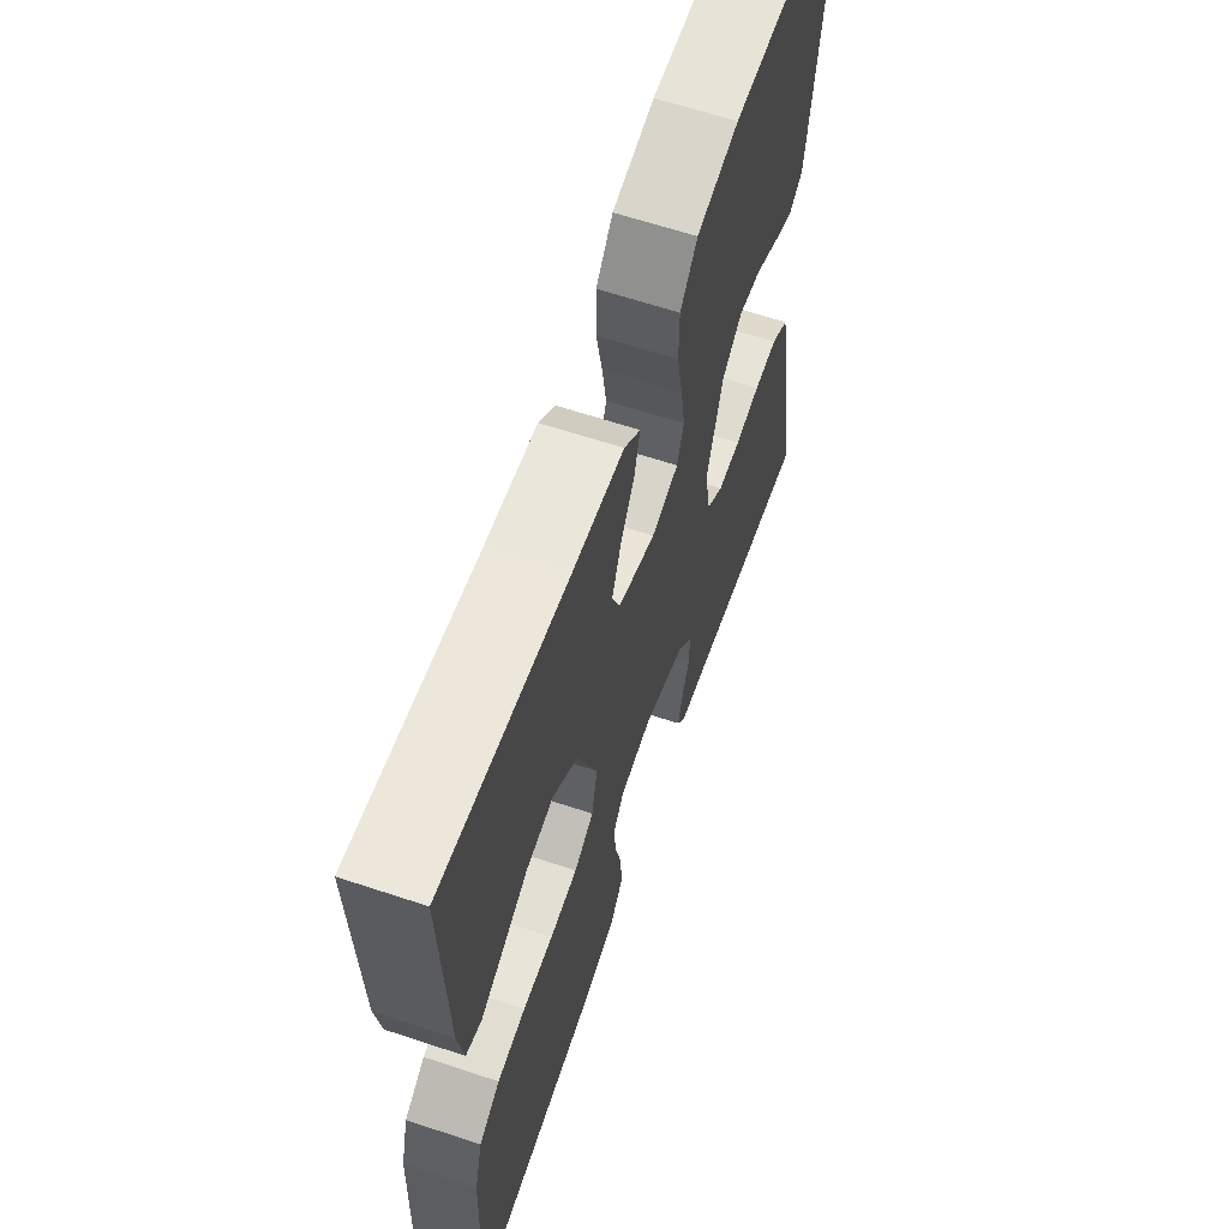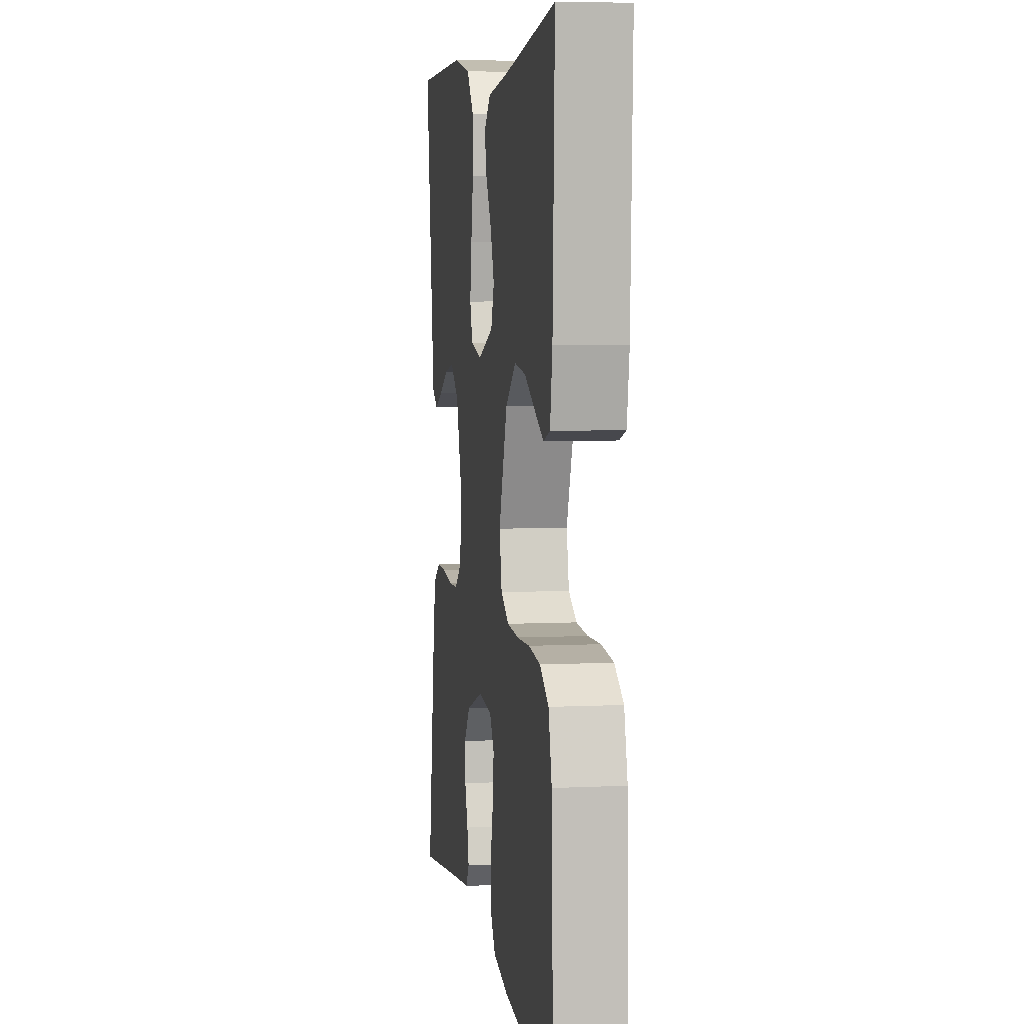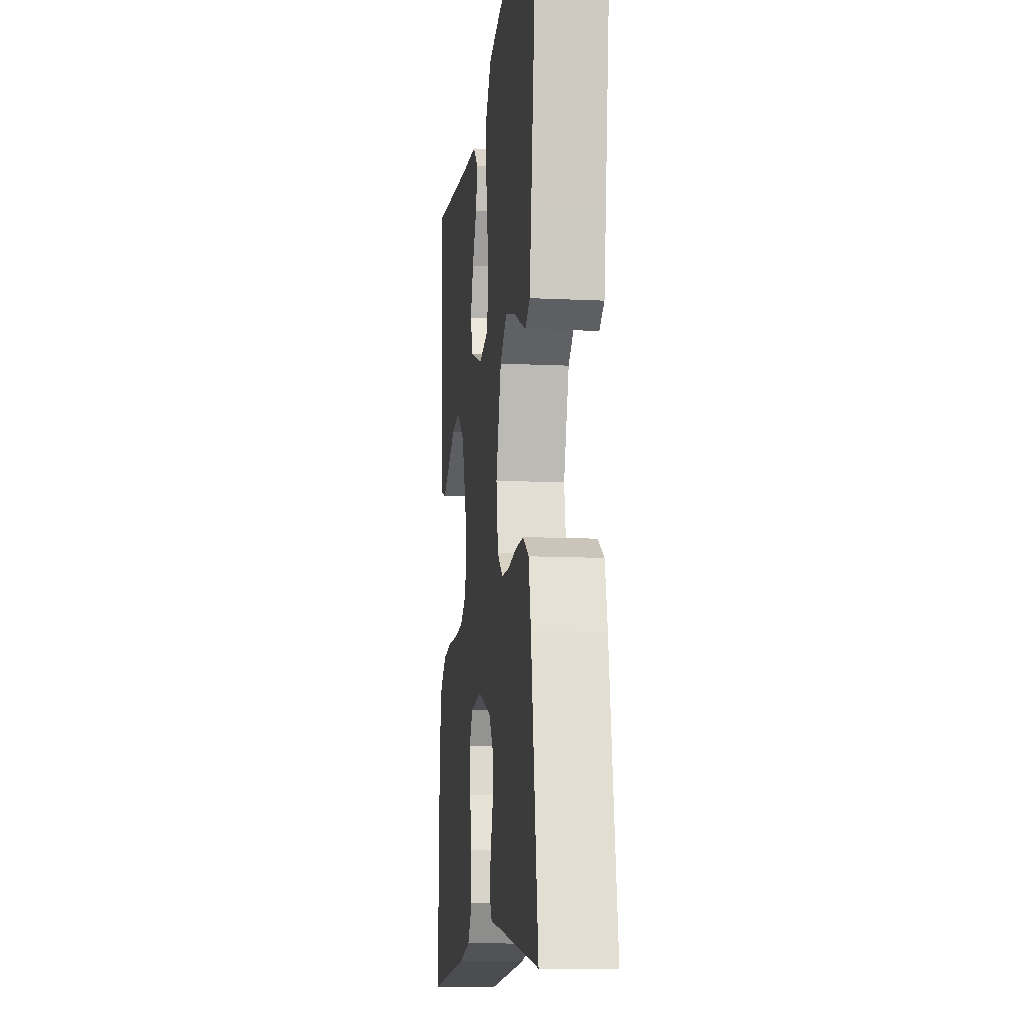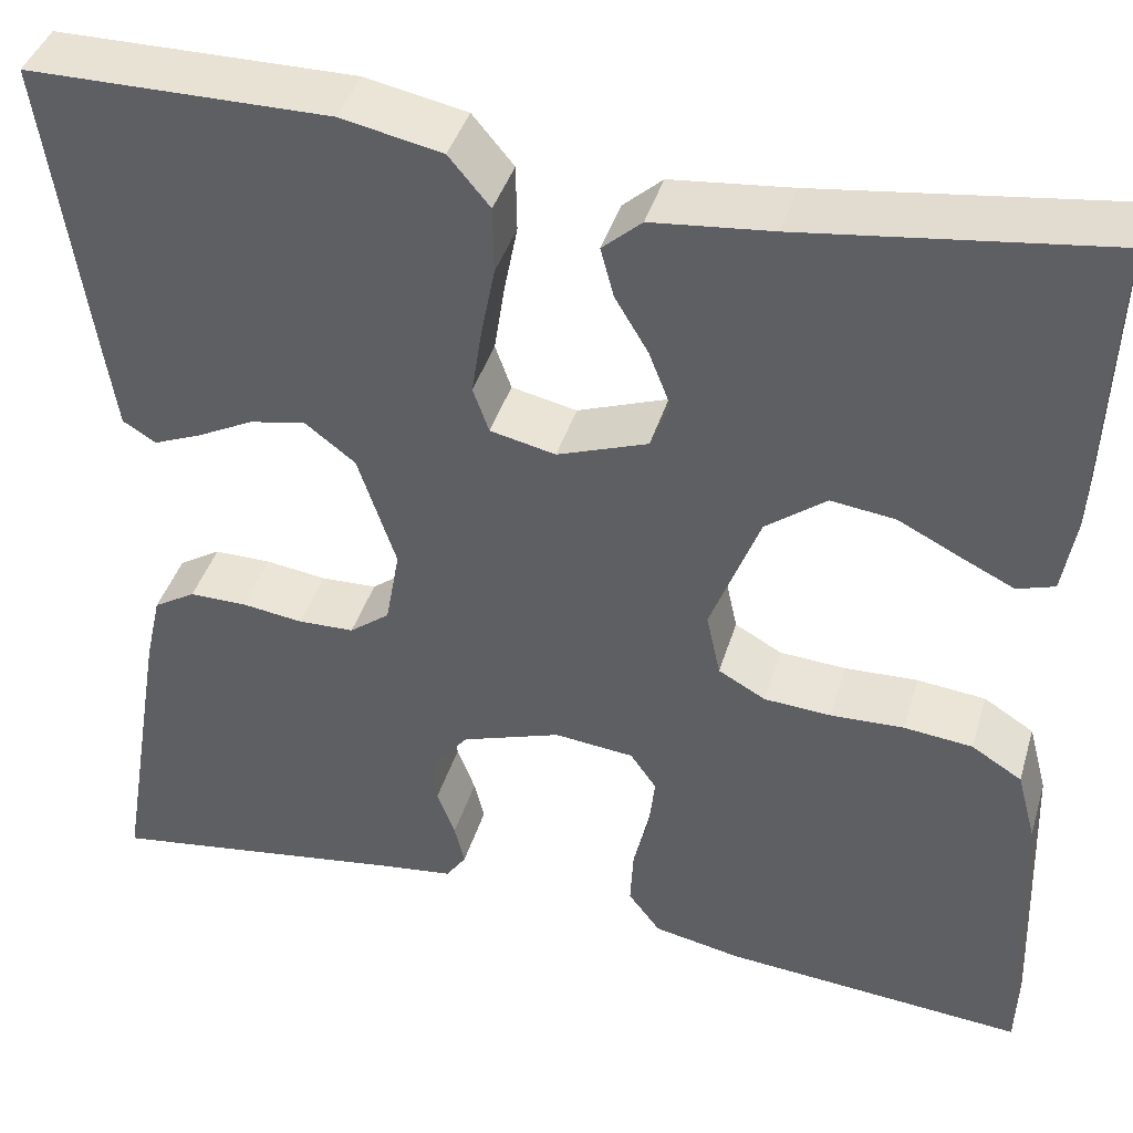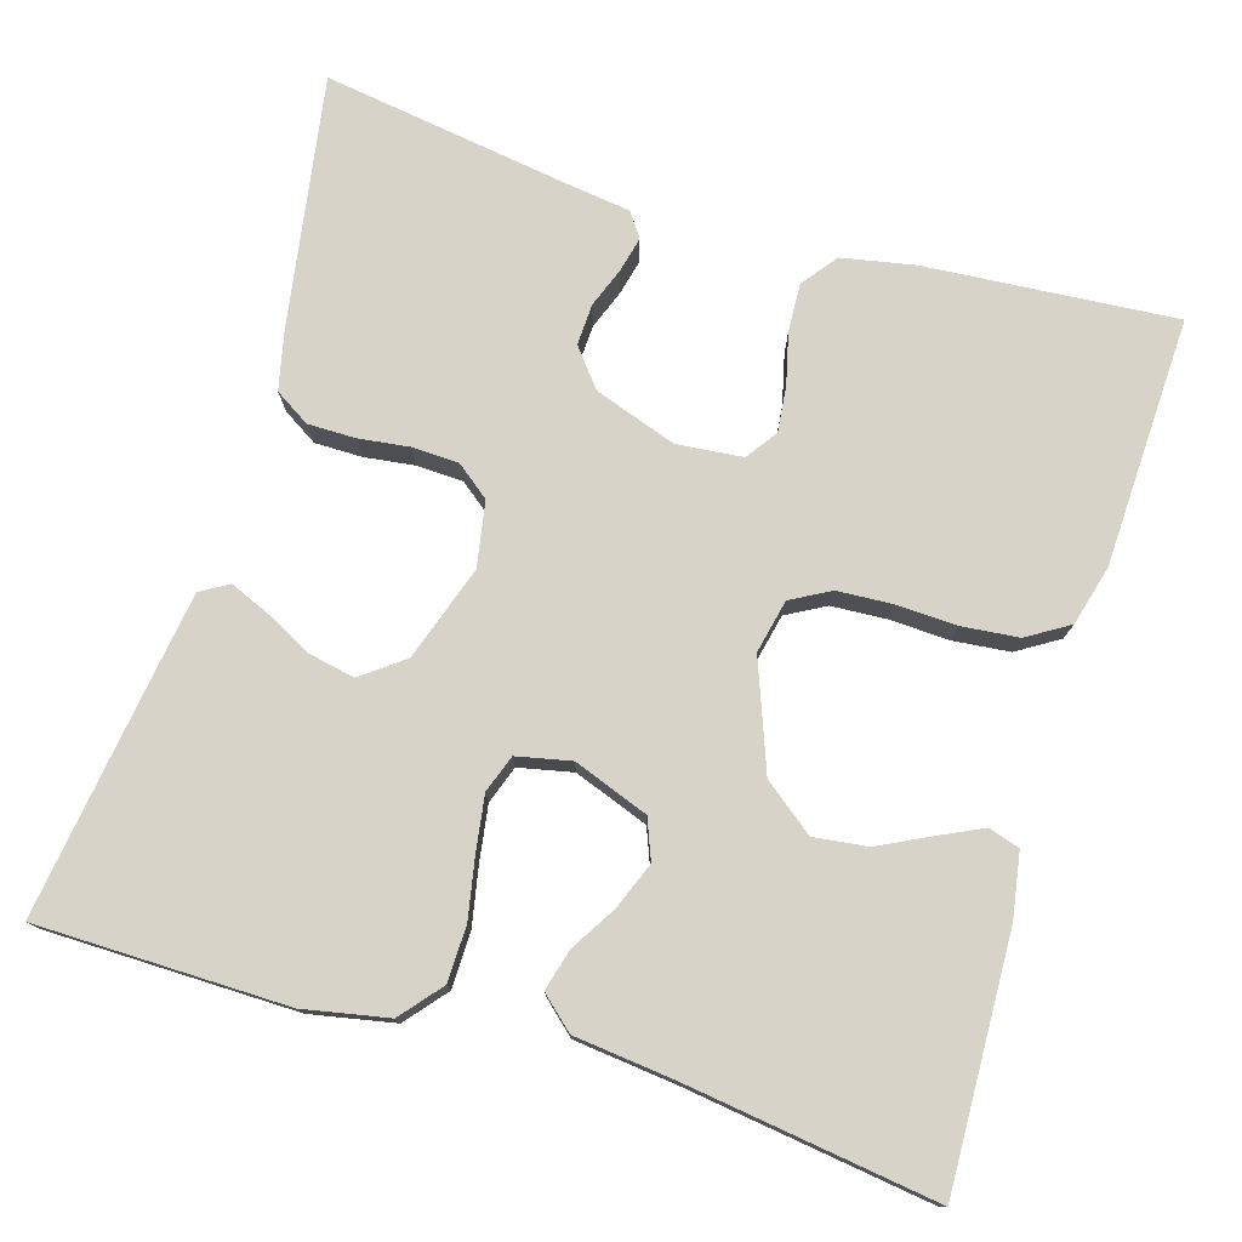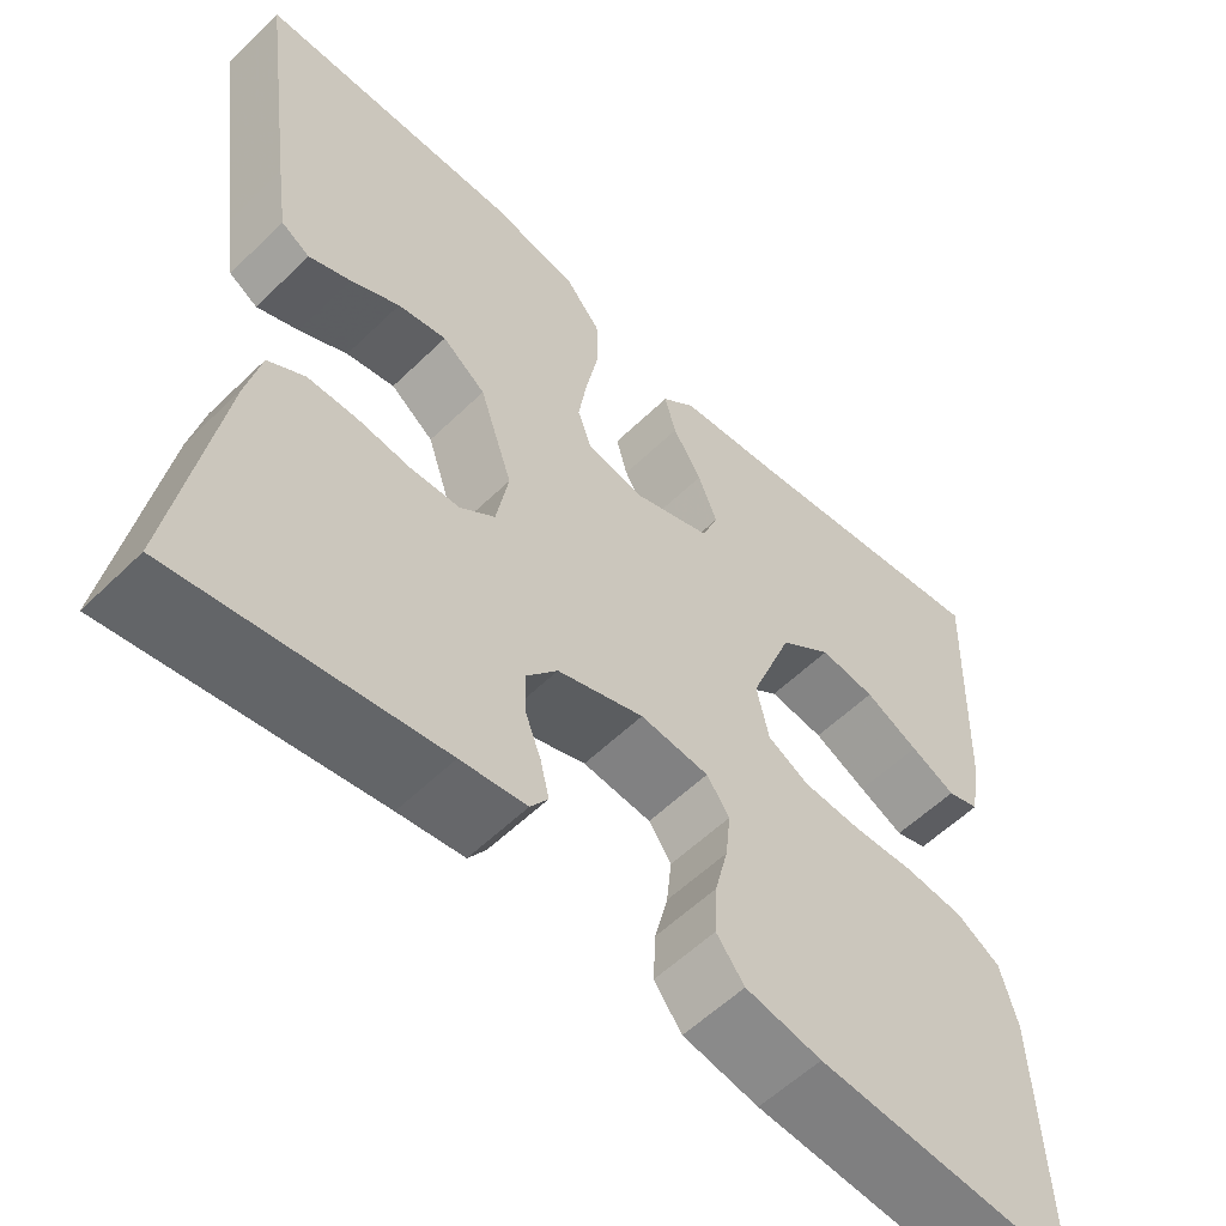
<metadata>
{"format":"obj","ext":"obj","renderer":"f3d","projection":"perspective","resolution":1024,"background":"white","views":[{"elev":62.6,"azim":108.7,"up":"+Z"},{"elev":5.8,"azim":81.7,"up":"+Z"},{"elev":-11.6,"azim":-96.6,"up":"+Z"},{"elev":41.1,"azim":16.3,"up":"+Z"},{"elev":76.7,"azim":16.9,"up":"+Y"},{"elev":-57.0,"azim":-44.8,"up":"+Z"}]}
</metadata>
<code>
v 0.5 0.07 0.5
v 0.489 0.07 0.2
v 0.476 0.07 0.123
v 0.439 0.07 0.111
v 0.387 0.07 0.136
v 0.325 0.07 0.167
v 0.261 0.07 0.175
v 0.201 0.07 0.129
v 0.152 0.07 0
v 0.166 0.07 -0.064
v 0.213 0.07 -0.09
v 0.279 0.07 -0.094
v 0.352 0.07 -0.091
v 0.42 0.07 -0.098
v 0.47 0.07 -0.129
v 0.489 0.07 -0.2
v 0.5 0.07 -0.5
v 0.2 0.07 -0.476
v 0.113 0.07 -0.459
v 0.081 0.07 -0.417
v 0.084 0.07 -0.359
v 0.099 0.07 -0.298
v 0.105 0.07 -0.243
v 0.079 0.07 -0.206
v 0 0.07 -0.198
v -0.099 0.07 -0.232
v -0.135 0.07 -0.277
v -0.133 0.07 -0.326
v -0.115 0.07 -0.374
v -0.105 0.07 -0.416
v -0.125 0.07 -0.445
v -0.2 0.07 -0.455
v -0.5 0.07 -0.5
v -0.45 0.07 -0.2
v -0.434 0.07 -0.129
v -0.392 0.07 -0.103
v -0.335 0.07 -0.103
v -0.274 0.07 -0.111
v -0.218 0.07 -0.109
v -0.178 0.07 -0.078
v -0.164 0.07 0
v -0.202 0.07 0.114
v -0.252 0.07 0.152
v -0.308 0.07 0.141
v -0.364 0.07 0.112
v -0.412 0.07 0.092
v -0.445 0.07 0.112
v -0.458 0.07 0.2
v -0.5 0.07 0.5
v -0.2 0.07 0.503
v -0.099 0.07 0.483
v -0.058 0.07 0.434
v -0.057 0.07 0.367
v -0.071 0.07 0.295
v -0.081 0.07 0.229
v -0.065 0.07 0.184
v 0 0.07 0.17
v 0.09 0.07 0.203
v 0.109 0.07 0.251
v 0.087 0.07 0.307
v 0.054 0.07 0.362
v 0.041 0.07 0.411
v 0.08 0.07 0.446
v 0.2 0.07 0.459
v 0.5 0 0.5
v 0.489 0 0.2
v 0.476 0 0.123
v 0.439 0 0.111
v 0.387 0 0.136
v 0.325 0 0.167
v 0.261 0 0.175
v 0.201 0 0.129
v 0.152 0 0
v 0.166 0 -0.064
v 0.213 0 -0.09
v 0.279 0 -0.094
v 0.352 0 -0.091
v 0.42 0 -0.098
v 0.47 0 -0.129
v 0.489 0 -0.2
v 0.5 0 -0.5
v 0.2 0 -0.476
v 0.113 0 -0.459
v 0.081 0 -0.417
v 0.084 0 -0.359
v 0.099 0 -0.298
v 0.105 0 -0.243
v 0.079 0 -0.206
v 0 0 -0.198
v -0.099 0 -0.232
v -0.135 0 -0.277
v -0.133 0 -0.326
v -0.115 0 -0.374
v -0.105 0 -0.416
v -0.125 0 -0.445
v -0.2 0 -0.455
v -0.5 0 -0.5
v -0.45 0 -0.2
v -0.434 0 -0.129
v -0.392 0 -0.103
v -0.335 0 -0.103
v -0.274 0 -0.111
v -0.218 0 -0.109
v -0.178 0 -0.078
v -0.164 0 0
v -0.202 0 0.114
v -0.252 0 0.152
v -0.308 0 0.141
v -0.364 0 0.112
v -0.412 0 0.092
v -0.445 0 0.112
v -0.458 0 0.2
v -0.5 0 0.5
v -0.2 0 0.503
v -0.099 0 0.483
v -0.058 0 0.434
v -0.057 0 0.367
v -0.071 0 0.295
v -0.081 0 0.229
v -0.065 0 0.184
v 0 0 0.17
v 0.09 0 0.203
v 0.109 0 0.251
v 0.087 0 0.307
v 0.054 0 0.362
v 0.041 0 0.411
v 0.08 0 0.446
v 0.2 0 0.459
f 61 62 63 64
f 60 61 64 1
f 59 60 1 2
f 58 59 2
f 57 58 2
f 51 52 53 54
f 51 54 55
f 50 51 55
f 49 50 55 56
f 44 45 46 47
f 44 47 48 49
f 35 36 37 38
f 35 38 39
f 32 33 34 35
f 32 35 39
f 31 32 39 40
f 28 29 30 31
f 19 20 21 22
f 19 22 23
f 18 19 23
f 17 18 23
f 16 17 23 24
f 12 13 14 15
f 11 12 15 16
f 3 4 5 6
f 2 3 6
f 2 6 7
f 57 2 7
f 43 44 49
f 42 43 49 56
f 41 42 56 57
f 28 31 40 41
f 27 28 41
f 26 27 41 57
f 11 16 24 25
f 10 11 25 26
f 9 10 26 57
f 57 7 8
f 8 9 57
f 128 127 126 125
f 65 128 125 124
f 66 65 124 123
f 66 123 122
f 66 122 121
f 118 117 116 115
f 119 118 115
f 119 115 114
f 120 119 114 113
f 111 110 109 108
f 113 112 111 108
f 102 101 100 99
f 103 102 99
f 99 98 97 96
f 103 99 96
f 104 103 96 95
f 95 94 93 92
f 86 85 84 83
f 87 86 83
f 87 83 82
f 87 82 81
f 88 87 81 80
f 79 78 77 76
f 80 79 76 75
f 70 69 68 67
f 70 67 66
f 71 70 66
f 71 66 121
f 113 108 107
f 120 113 107 106
f 121 120 106 105
f 105 104 95 92
f 105 92 91
f 121 105 91 90
f 89 88 80 75
f 90 89 75 74
f 121 90 74 73
f 72 71 121
f 121 73 72
f 1 65 66 2
f 2 66 67 3
f 3 67 68 4
f 4 68 69 5
f 5 69 70 6
f 6 70 71 7
f 7 71 72 8
f 8 72 73 9
f 9 73 74 10
f 10 74 75 11
f 11 75 76 12
f 12 76 77 13
f 13 77 78 14
f 14 78 79 15
f 15 79 80 16
f 16 80 81 17
f 17 81 82 18
f 18 82 83 19
f 19 83 84 20
f 20 84 85 21
f 21 85 86 22
f 22 86 87 23
f 23 87 88 24
f 24 88 89 25
f 25 89 90 26
f 26 90 91 27
f 27 91 92 28
f 28 92 93 29
f 29 93 94 30
f 30 94 95 31
f 31 95 96 32
f 32 96 97 33
f 33 97 98 34
f 34 98 99 35
f 35 99 100 36
f 36 100 101 37
f 37 101 102 38
f 38 102 103 39
f 39 103 104 40
f 40 104 105 41
f 41 105 106 42
f 42 106 107 43
f 43 107 108 44
f 44 108 109 45
f 45 109 110 46
f 46 110 111 47
f 47 111 112 48
f 48 112 113 49
f 49 113 114 50
f 50 114 115 51
f 51 115 116 52
f 52 116 117 53
f 53 117 118 54
f 54 118 119 55
f 55 119 120 56
f 56 120 121 57
f 57 121 122 58
f 58 122 123 59
f 59 123 124 60
f 60 124 125 61
f 61 125 126 62
f 62 126 127 63
f 63 127 128 64
f 64 128 65 1

</code>
